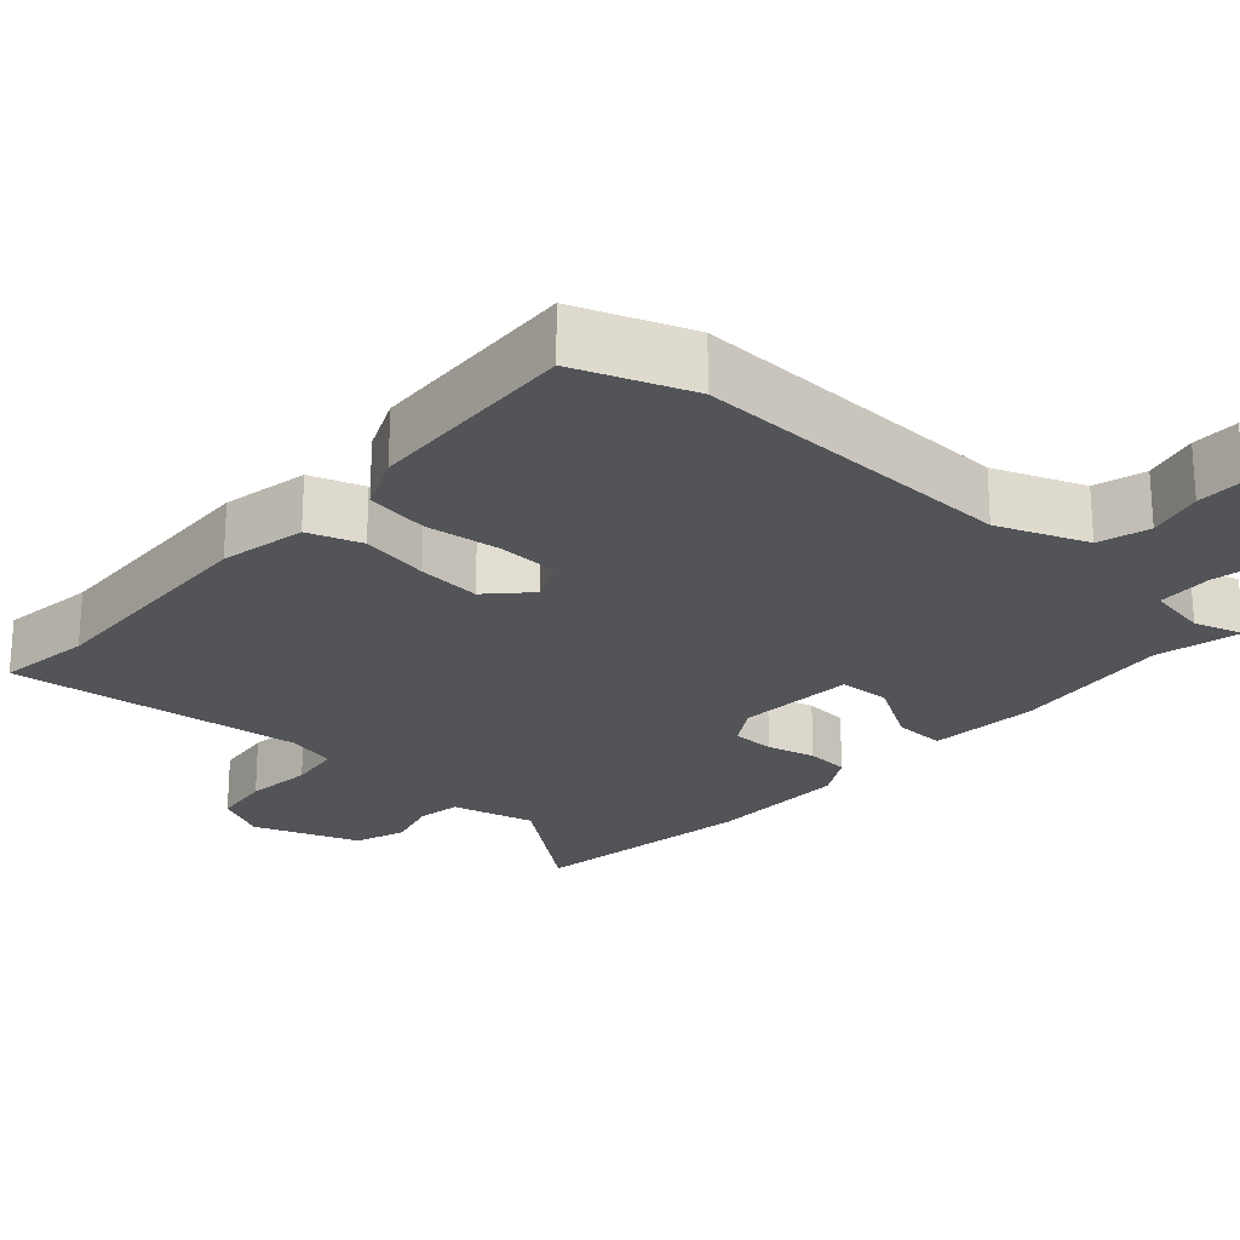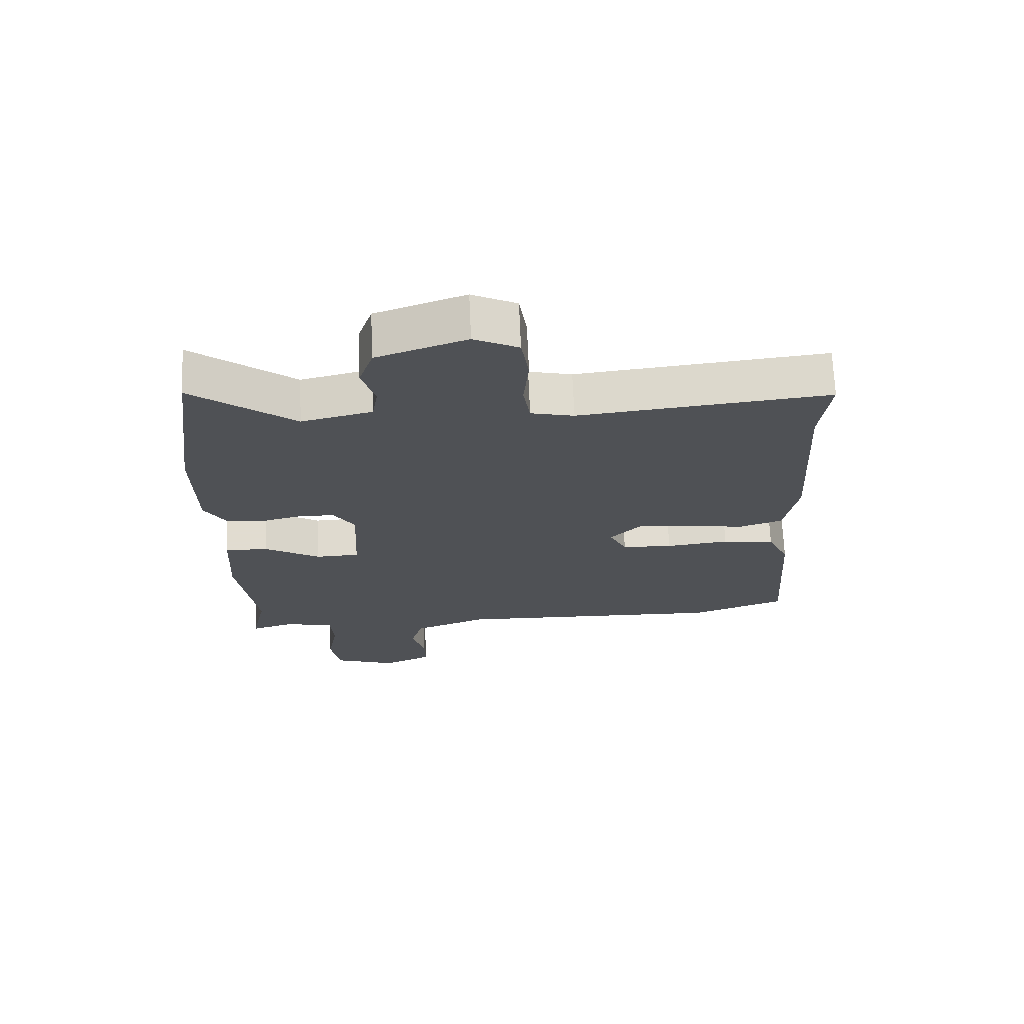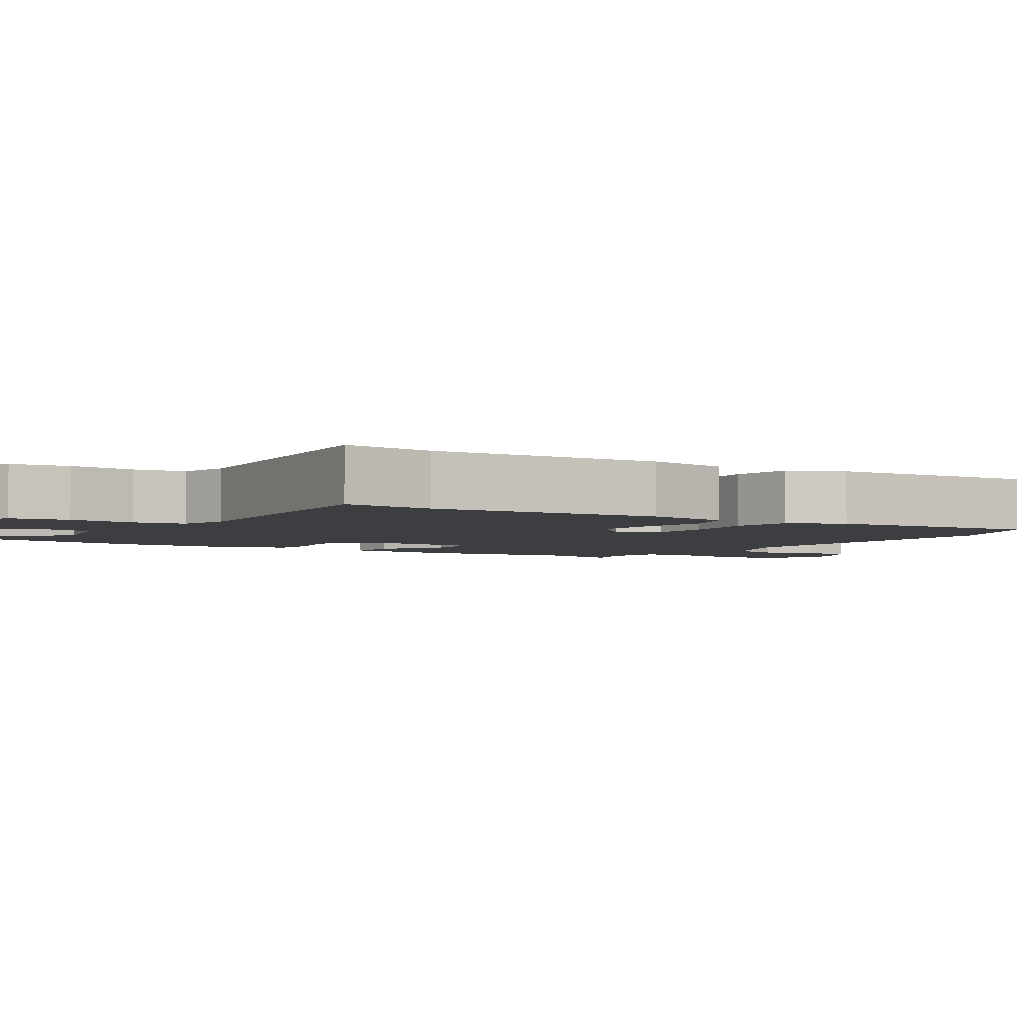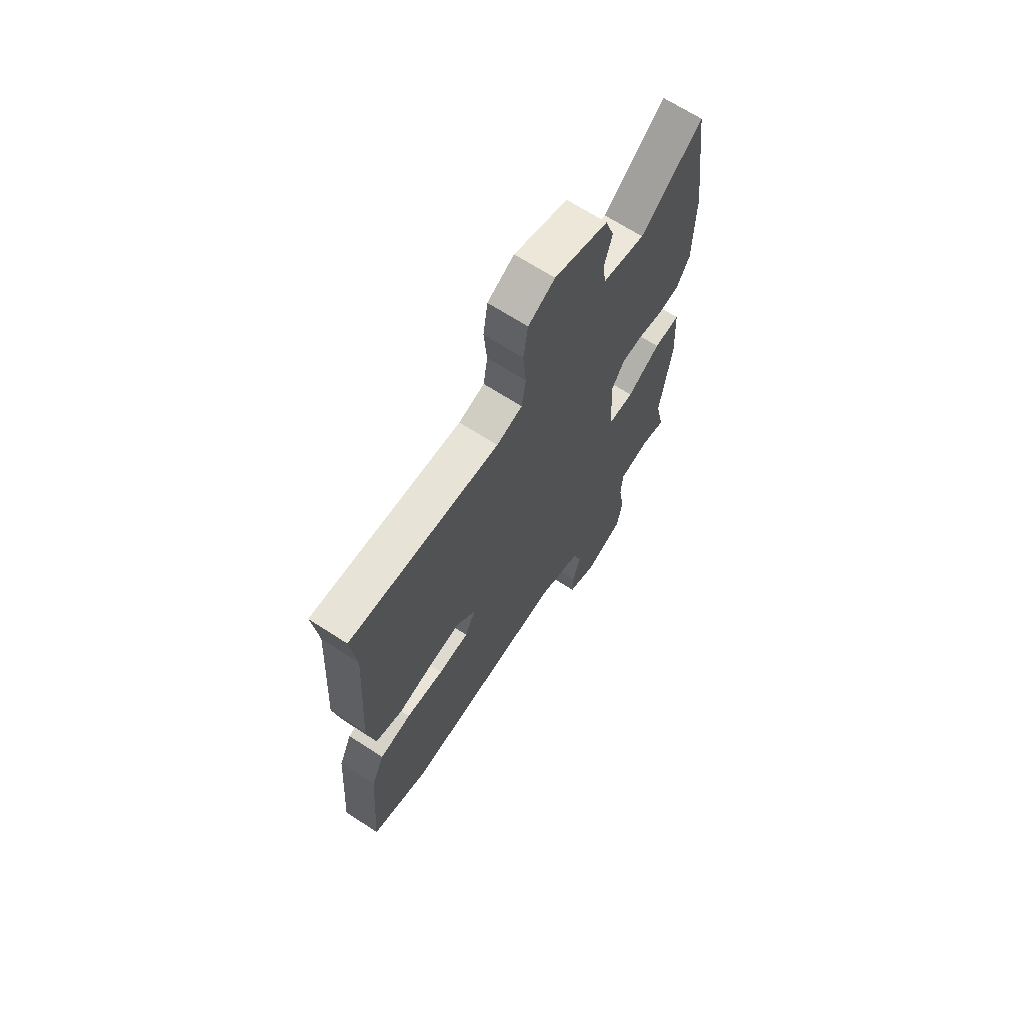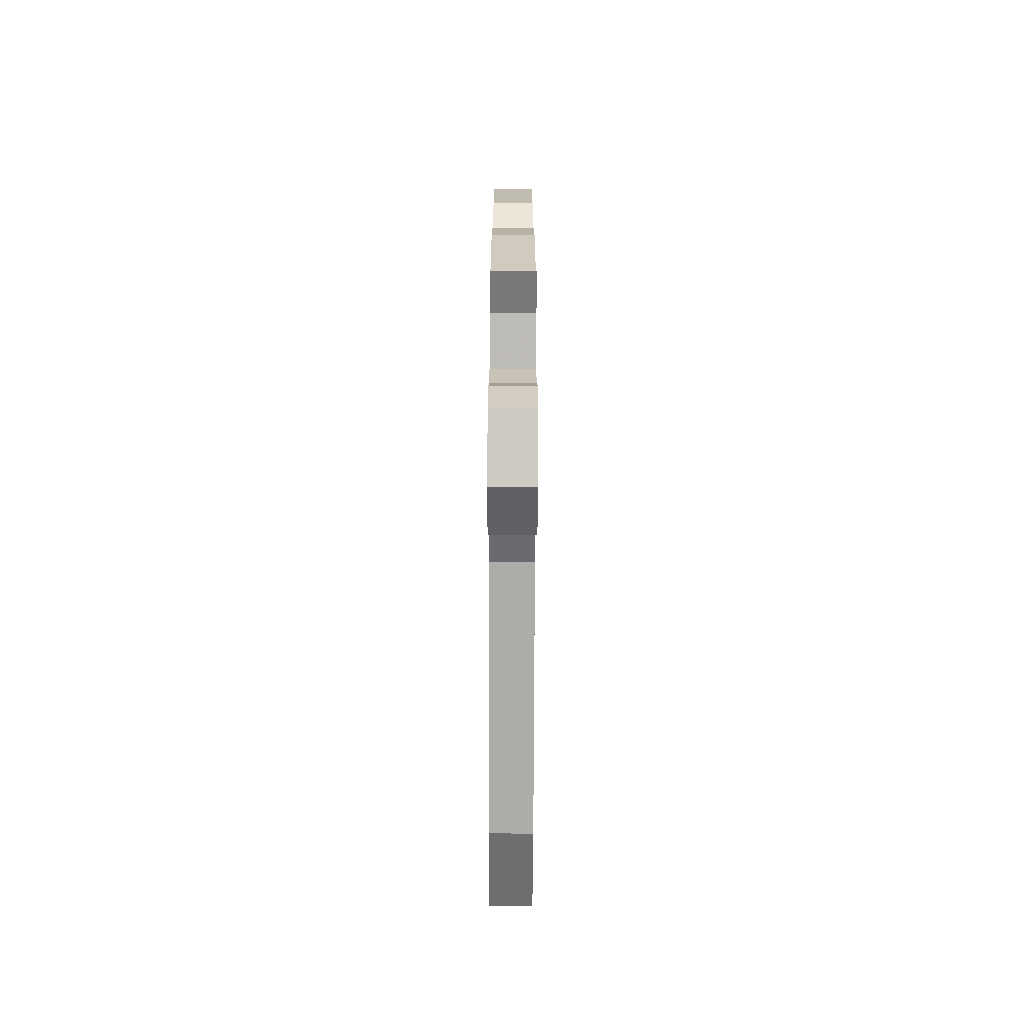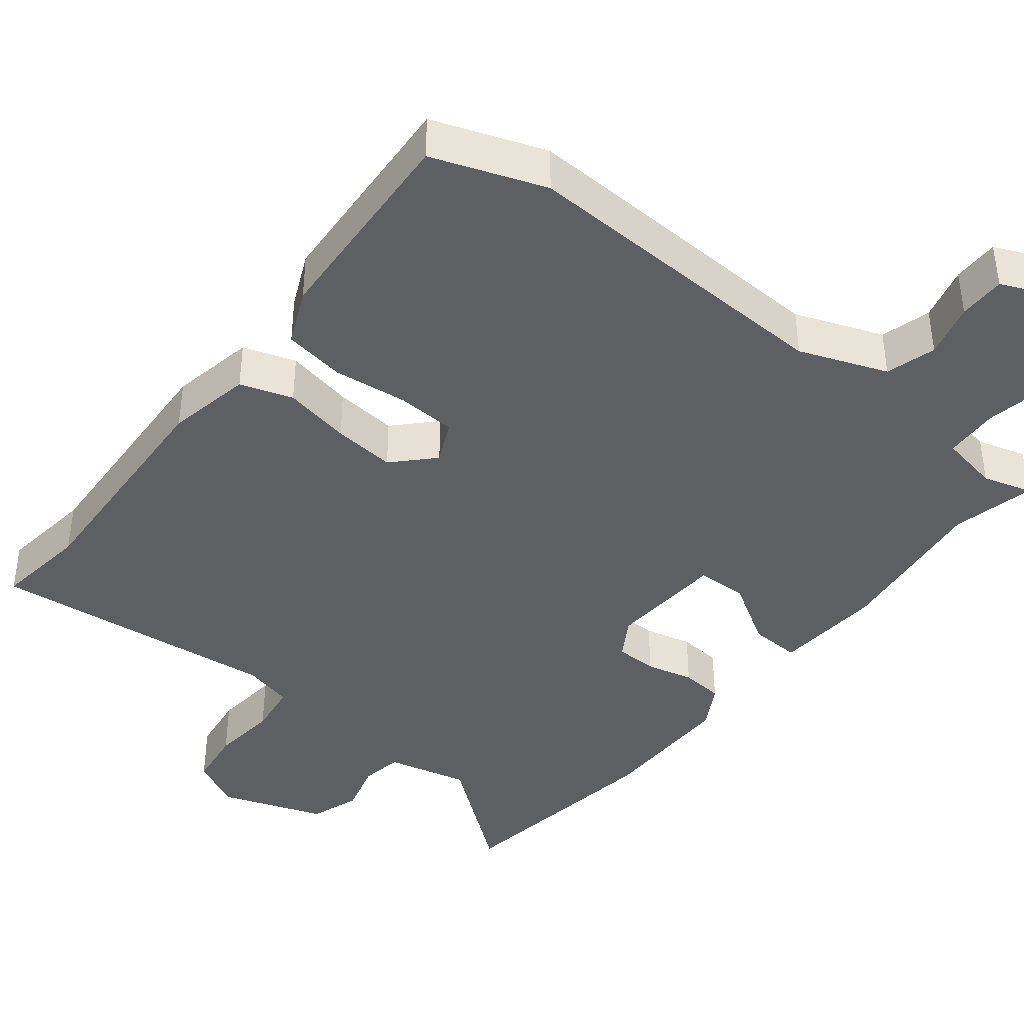
<metadata>
{"format":"obj","ext":"obj","renderer":"f3d","projection":"perspective","resolution":1024,"background":"white","views":[{"elev":-23.2,"azim":137.7,"up":"+Y"},{"elev":70.0,"azim":-2.5,"up":"+Z"},{"elev":-3.5,"azim":56.6,"up":"+Y"},{"elev":68.0,"azim":123.0,"up":"+Z"},{"elev":-74.4,"azim":-90.2,"up":"+Z"},{"elev":-40.8,"azim":141.2,"up":"+Y"}]}
</metadata>
<code>
v -0.505 0.07 -0.522
v -0.48 0.07 -0.407
v -0.51 0.07 -0.187
v -0.501 0.07 -0.037
v -0.431 0.07 -0.04
v -0.342 0.07 -0.094
v -0.272 0.07 -0.092
v -0.264 0.07 0.069
v -0.298 0.07 0.123
v -0.356 0.07 0.124
v -0.421 0.07 0.108
v -0.48 0.07 0.113
v -0.516 0.07 0.174
v -0.518 0.07 0.367
v -0.477 0.07 0.675
v -0.314 0.07 0.547
v -0.201 0.07 0.574
v -0.192 0.07 0.632
v -0.213 0.07 0.704
v -0.19 0.07 0.773
v -0.047 0.07 0.824
v 0.024 0.07 0.788
v 0.036 0.07 0.707
v 0.028 0.07 0.615
v 0.039 0.07 0.543
v 0.108 0.07 0.526
v 0.508 0.07 0.568
v 0.493 0.07 0.439
v 0.513 0.07 0.116
v 0.492 0.07 -0.001
v 0.42 0.07 -0.025
v 0.327 0.07 -0.007
v 0.241 0.07 0.001
v 0.19 0.07 -0.053
v 0.218 0.07 -0.111
v 0.3 0.07 -0.115
v 0.402 0.07 -0.103
v 0.487 0.07 -0.116
v 0.522 0.07 -0.192
v 0.543 0.07 -0.484
v 0.389 0.07 -0.54
v -0.055 0.07 -0.523
v -0.175 0.07 -0.569
v -0.194 0.07 -0.638
v -0.173 0.07 -0.713
v -0.172 0.07 -0.777
v -0.252 0.07 -0.813
v -0.354 0.07 -0.776
v -0.368 0.07 -0.69
v -0.351 0.07 -0.592
v -0.356 0.07 -0.517
v -0.438 0.07 -0.502
v -0.505 0 -0.522
v -0.48 0 -0.407
v -0.51 0 -0.187
v -0.501 0 -0.037
v -0.431 0 -0.04
v -0.342 0 -0.094
v -0.272 0 -0.092
v -0.264 0 0.069
v -0.298 0 0.123
v -0.356 0 0.124
v -0.421 0 0.108
v -0.48 0 0.113
v -0.516 0 0.174
v -0.518 0 0.367
v -0.477 0 0.675
v -0.314 0 0.547
v -0.201 0 0.574
v -0.192 0 0.632
v -0.213 0 0.704
v -0.19 0 0.773
v -0.047 0 0.824
v 0.024 0 0.788
v 0.036 0 0.707
v 0.028 0 0.615
v 0.039 0 0.543
v 0.108 0 0.526
v 0.508 0 0.568
v 0.493 0 0.439
v 0.513 0 0.116
v 0.492 0 -0.001
v 0.42 0 -0.025
v 0.327 0 -0.007
v 0.241 0 0.001
v 0.19 0 -0.053
v 0.218 0 -0.111
v 0.3 0 -0.115
v 0.402 0 -0.103
v 0.487 0 -0.116
v 0.522 0 -0.192
v 0.543 0 -0.484
v 0.389 0 -0.54
v -0.055 0 -0.523
v -0.175 0 -0.569
v -0.194 0 -0.638
v -0.173 0 -0.713
v -0.172 0 -0.777
v -0.252 0 -0.813
v -0.354 0 -0.776
v -0.368 0 -0.69
v -0.351 0 -0.592
v -0.356 0 -0.517
v -0.438 0 -0.502
f 47 48 49 50
f 47 50 51
f 44 45 46 47
f 43 44 47 51
f 42 43 51
f 39 40 41 42
f 39 42 51 52
f 36 37 38 39
f 35 36 39 52
f 29 30 31 32
f 28 29 32 33
f 26 27 28 33
f 25 26 33 34
f 21 22 23 24
f 21 24 25
f 18 19 20 21
f 17 18 21 25
f 16 17 25 34
f 10 11 12 13
f 9 10 13 14
f 3 4 5 6
f 2 3 6 7
f 1 2 7
f 52 1 7
f 35 52 7
f 34 35 7 8
f 16 34 8 9
f 9 14 15 16
f 102 101 100 99
f 103 102 99
f 99 98 97 96
f 103 99 96 95
f 103 95 94
f 94 93 92 91
f 104 103 94 91
f 91 90 89 88
f 104 91 88 87
f 84 83 82 81
f 85 84 81 80
f 85 80 79 78
f 86 85 78 77
f 76 75 74 73
f 77 76 73
f 73 72 71 70
f 77 73 70 69
f 86 77 69 68
f 65 64 63 62
f 66 65 62 61
f 58 57 56 55
f 59 58 55 54
f 59 54 53
f 59 53 104
f 59 104 87
f 60 59 87 86
f 61 60 86 68
f 68 67 66 61
f 1 53 54 2
f 2 54 55 3
f 3 55 56 4
f 4 56 57 5
f 5 57 58 6
f 6 58 59 7
f 7 59 60 8
f 8 60 61 9
f 9 61 62 10
f 10 62 63 11
f 11 63 64 12
f 12 64 65 13
f 13 65 66 14
f 14 66 67 15
f 15 67 68 16
f 16 68 69 17
f 17 69 70 18
f 18 70 71 19
f 19 71 72 20
f 20 72 73 21
f 21 73 74 22
f 22 74 75 23
f 23 75 76 24
f 24 76 77 25
f 25 77 78 26
f 26 78 79 27
f 27 79 80 28
f 28 80 81 29
f 29 81 82 30
f 30 82 83 31
f 31 83 84 32
f 32 84 85 33
f 33 85 86 34
f 34 86 87 35
f 35 87 88 36
f 36 88 89 37
f 37 89 90 38
f 38 90 91 39
f 39 91 92 40
f 40 92 93 41
f 41 93 94 42
f 42 94 95 43
f 43 95 96 44
f 44 96 97 45
f 45 97 98 46
f 46 98 99 47
f 47 99 100 48
f 48 100 101 49
f 49 101 102 50
f 50 102 103 51
f 51 103 104 52
f 52 104 53 1

</code>
